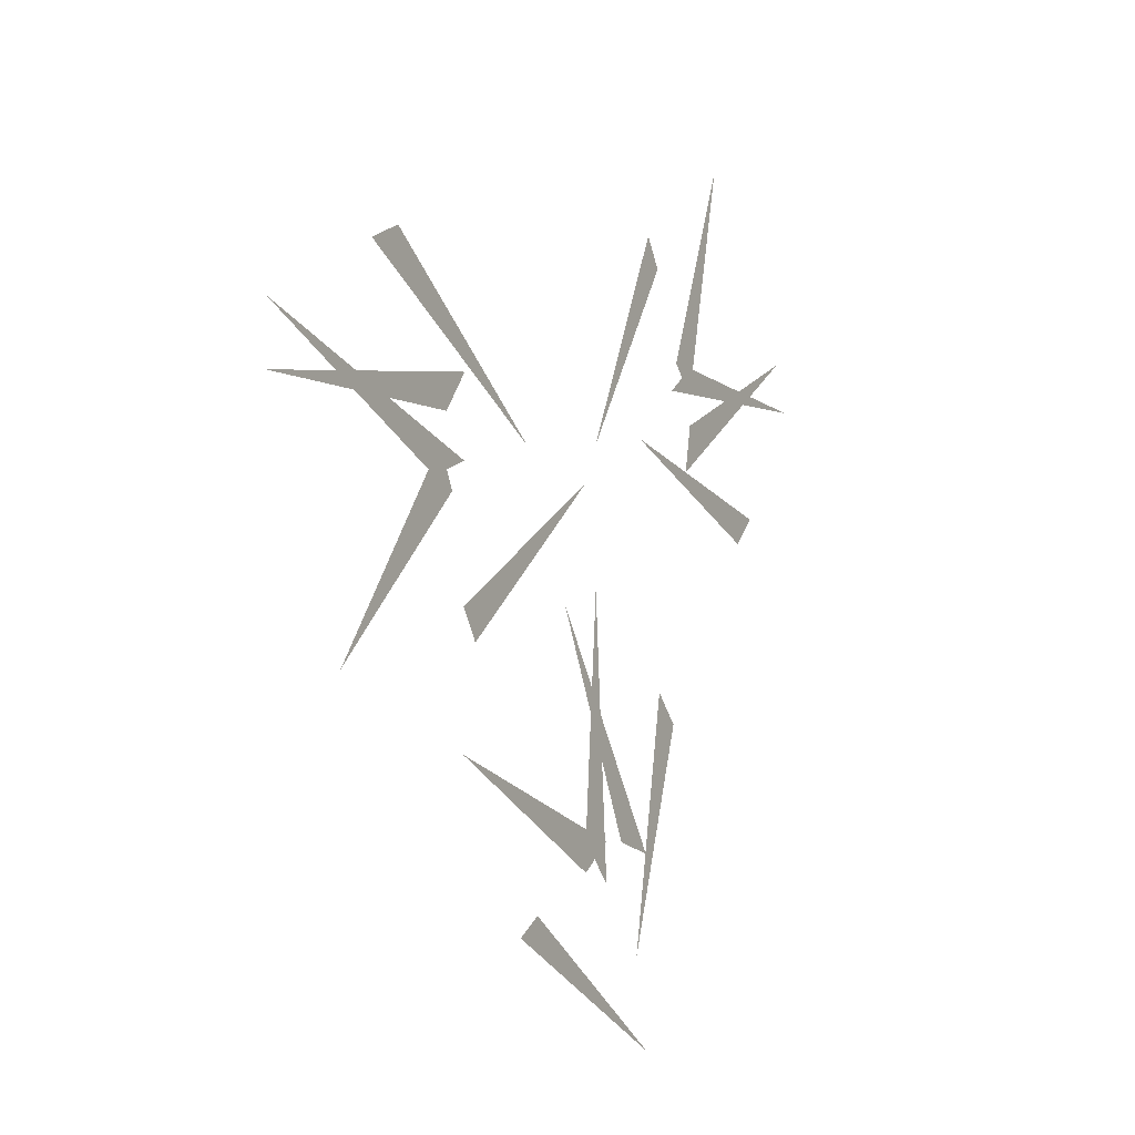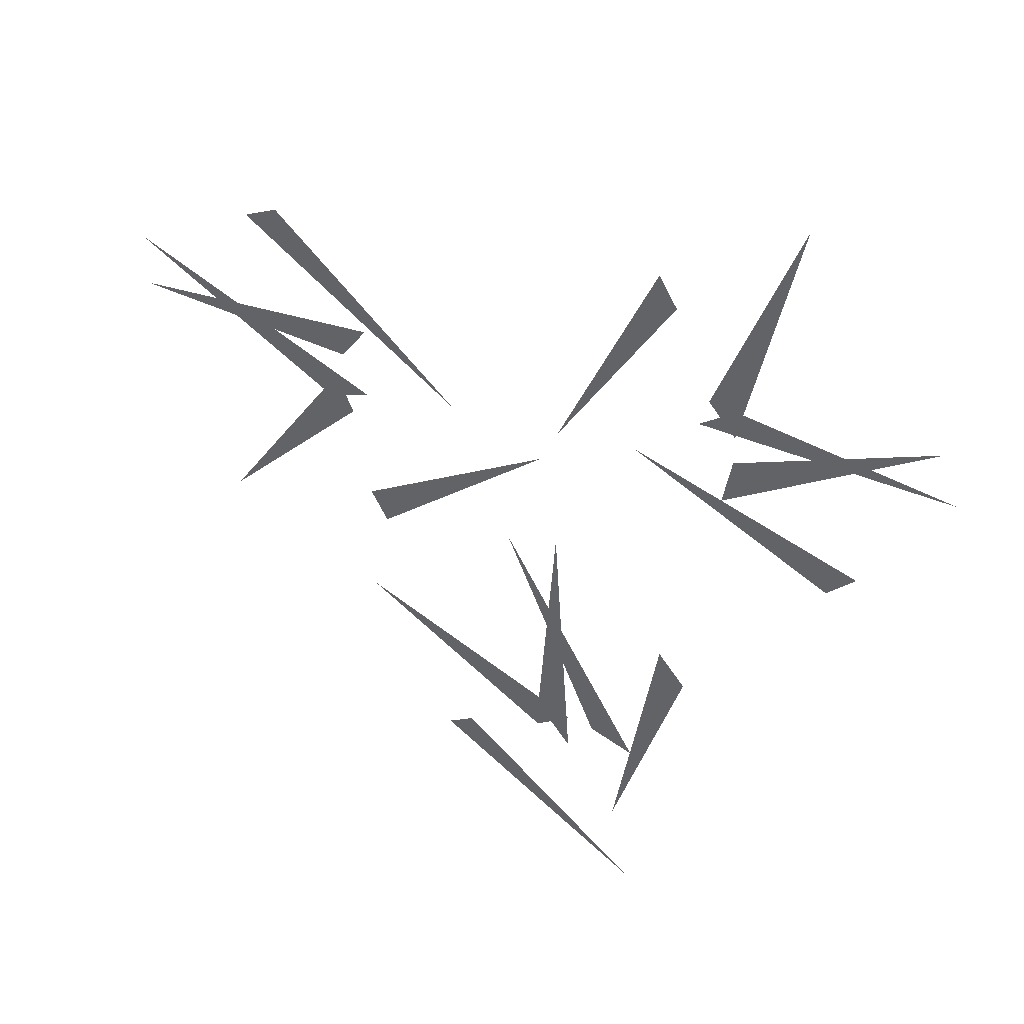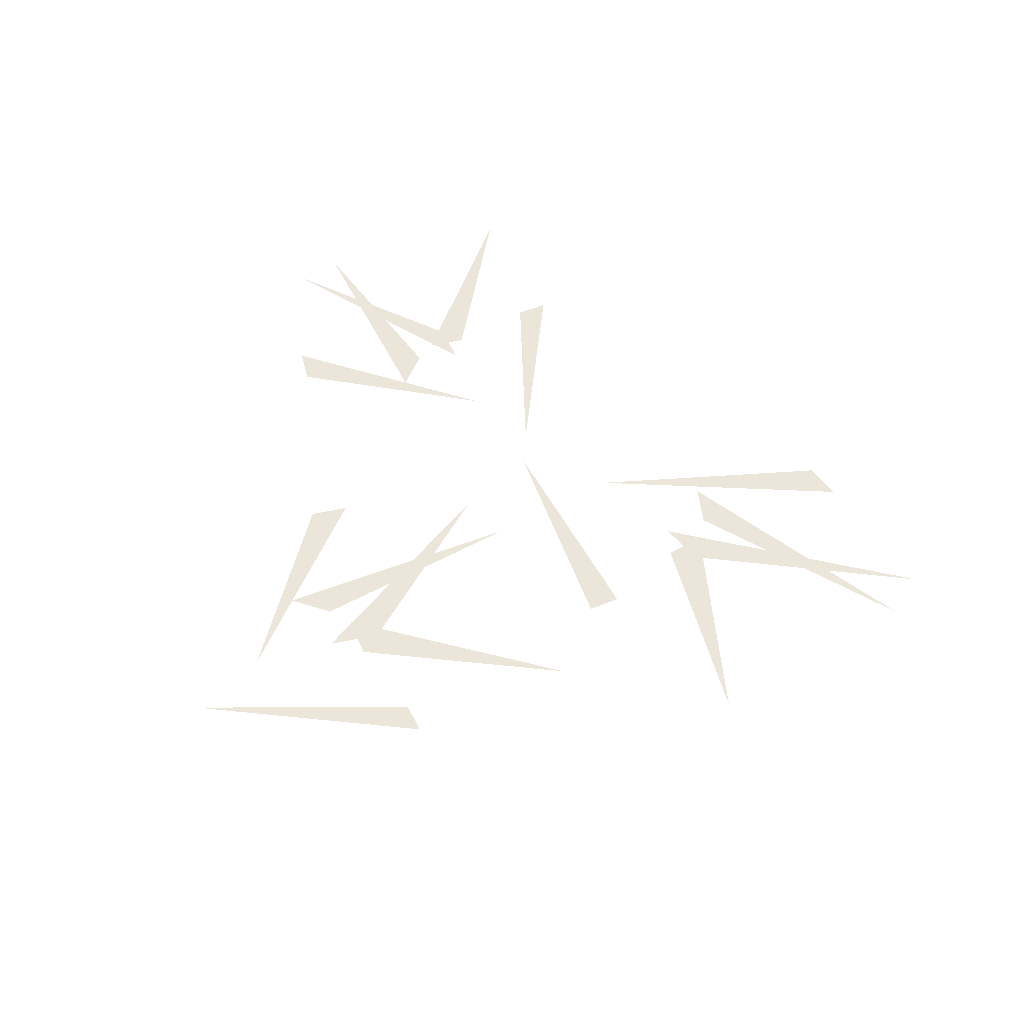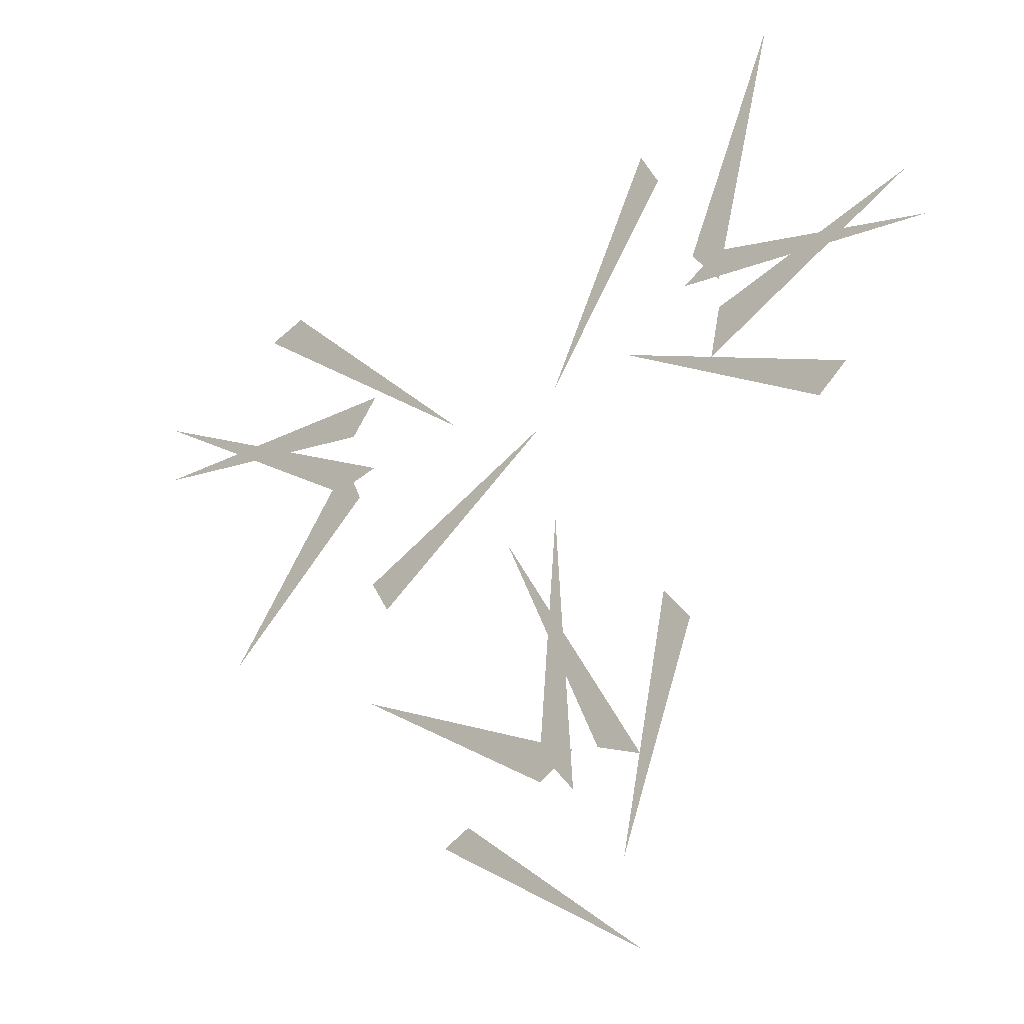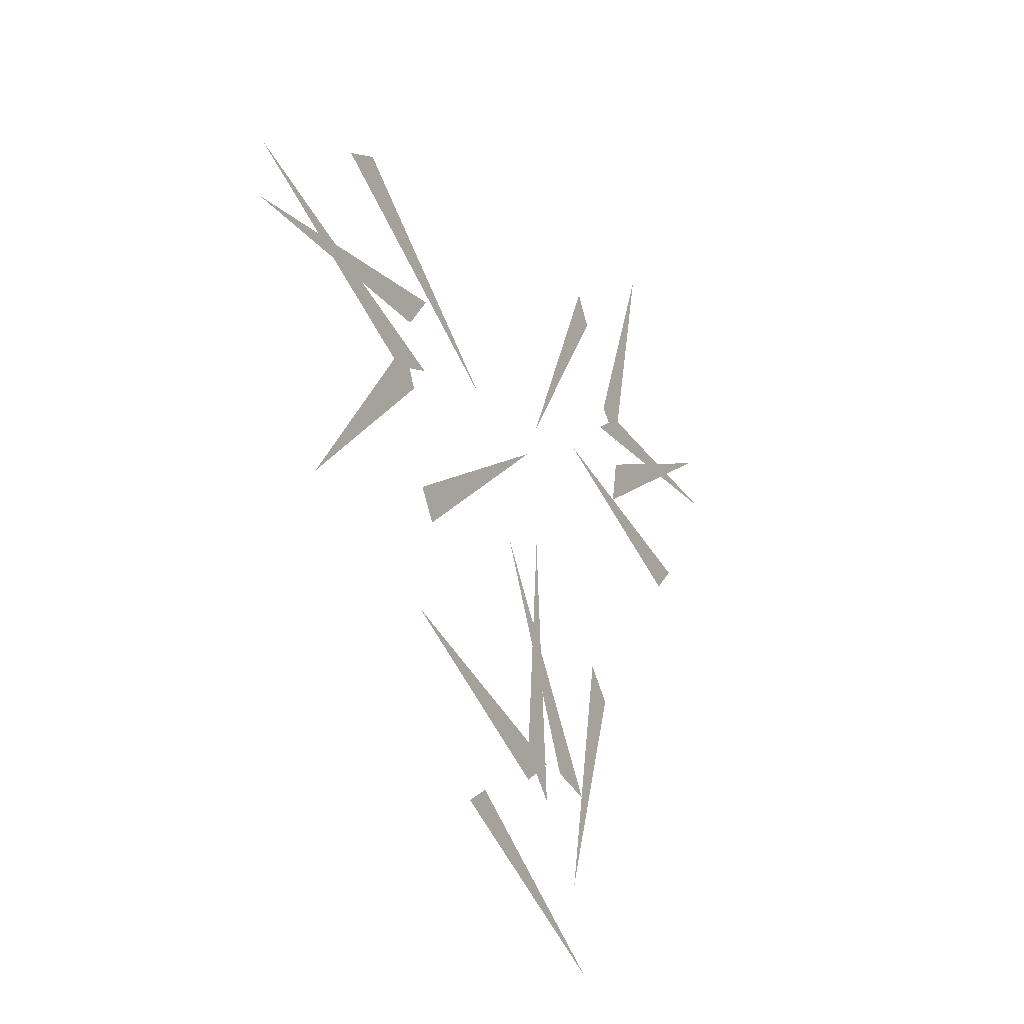
<metadata>
{"format":"obj","ext":"obj","renderer":"f3d","projection":"perspective","resolution":1024,"background":"white","views":[{"elev":-7.2,"azim":-60.4,"up":"+Z"},{"elev":38.8,"azim":34.3,"up":"+Z"},{"elev":48.3,"azim":-148.6,"up":"+Y"},{"elev":-13.4,"azim":35.7,"up":"+Z"},{"elev":-26.8,"azim":-61.9,"up":"+Z"}]}
</metadata>
<code>
v 0.0625 0 -0.04688
v 0.04688 0 -0.2344
v 0.07812 0 -0.2656
v -0.125 0 -0.1797
v 0.04688 0 -0.2578
v 0.07812 0 -0.2344
v 0.01562 0 -0.0625
v 0.1016 0 -0.2344
v 0.1406 0 -0.2422
v 0.125 0 -0.3203
v 0.1875 0 -0.1406
v 0.1641 0 -0.1172
v 0.1406 0 -0.3906
v -0.02344 0 -0.2891
v -0.04688 0 -0.3047
v 0.3984 0 0.1406
v 0.2188 0 0.1484
v 0.1875 0 0.125
v 0.2656 0 0.3203
v 0.1953 0 0.1484
v 0.2188 0 0.125
v 0.3828 0 0.1797
v 0.2188 0 0.1016
v 0.2109 0 0.0625
v 0.1328 0 0.07812
v 0.3047 0 0.01562
v 0.3281 0 0.03906
v 0.0625 0 0.0625
v 0.1641 0 0.2188
v 0.1484 0 0.2422
v -0.3594 0 0.09375
v -0.1641 0 0.007812
v -0.125 0 0.02344
v -0.2734 0 -0.1328
v -0.1406 0 0
v -0.1562 0 0.03125
v -0.3594 0 0.04688
v -0.1484 0 0.05469
v -0.125 0 0.08594
v -0.03906 0 0.04688
v -0.2109 0 0.1719
v -0.2422 0 0.1562
v 0.04688 0 0.03125
v -0.125 0 -0.07812
v -0.1094 0 -0.1016
f 1 2 3
f 4 5 6
f 7 8 9
f 10 11 12
f 13 14 15
f 16 17 18
f 19 20 21
f 22 23 24
f 25 26 27
f 28 29 30
f 31 32 33
f 34 35 36
f 37 38 39
f 40 41 42
f 43 44 45

</code>
